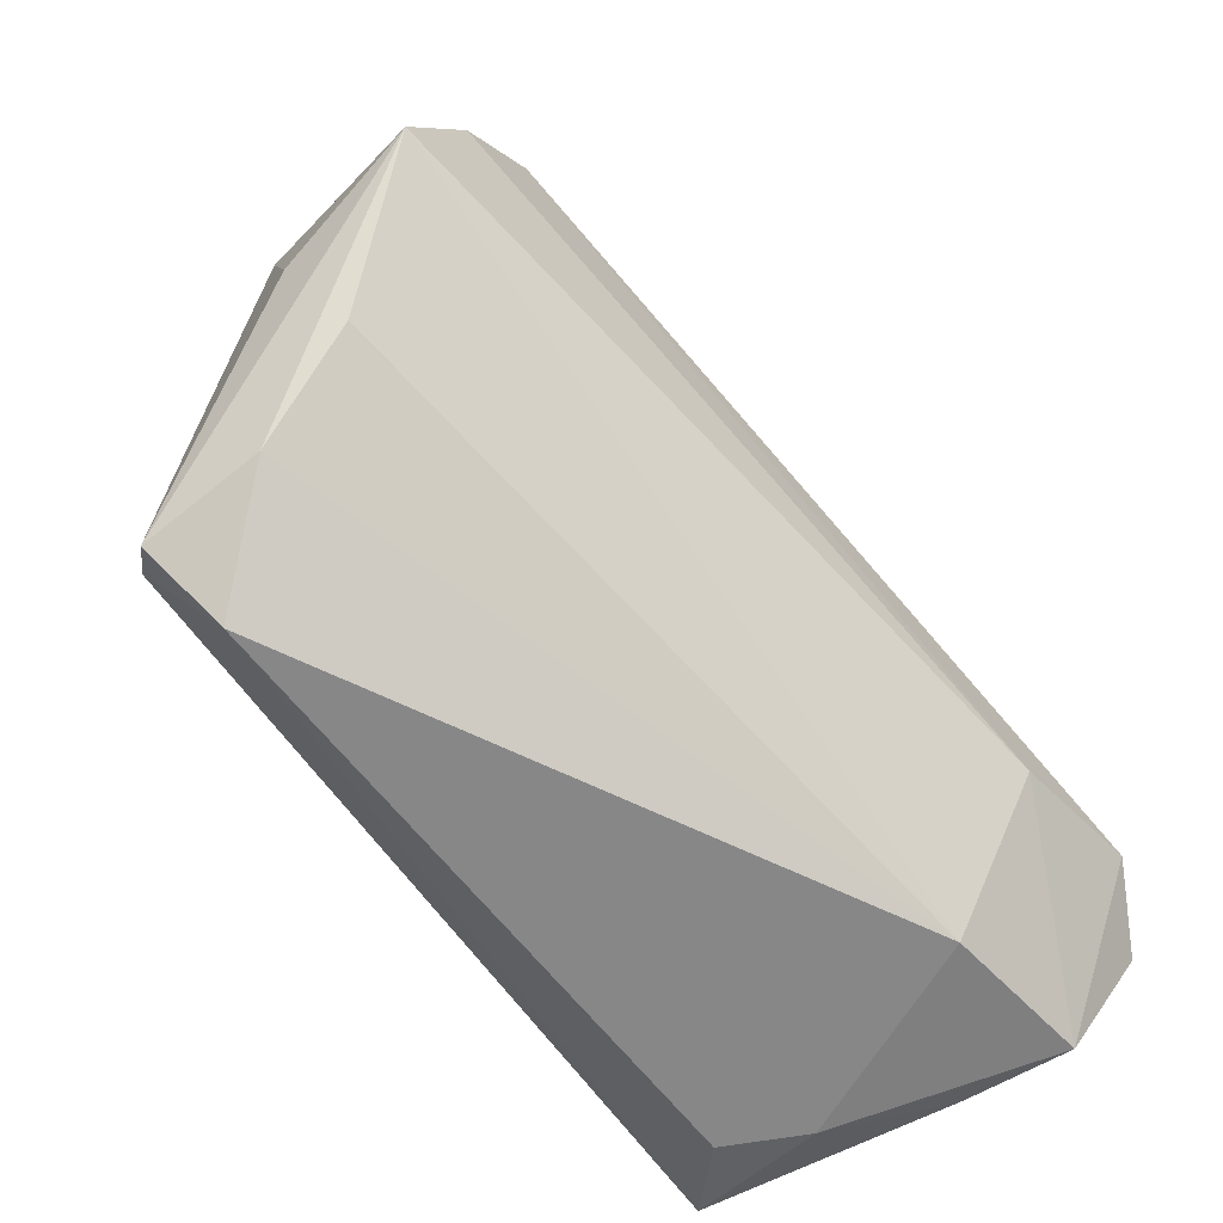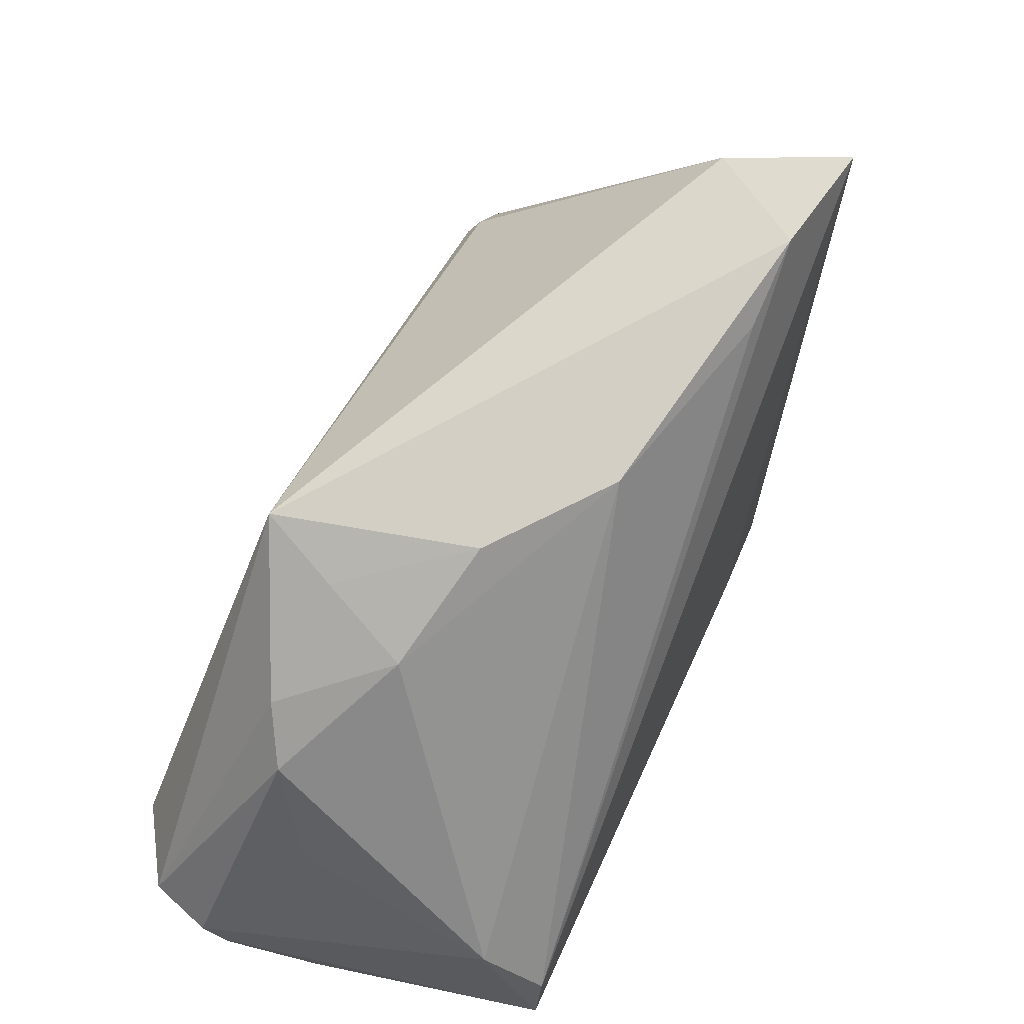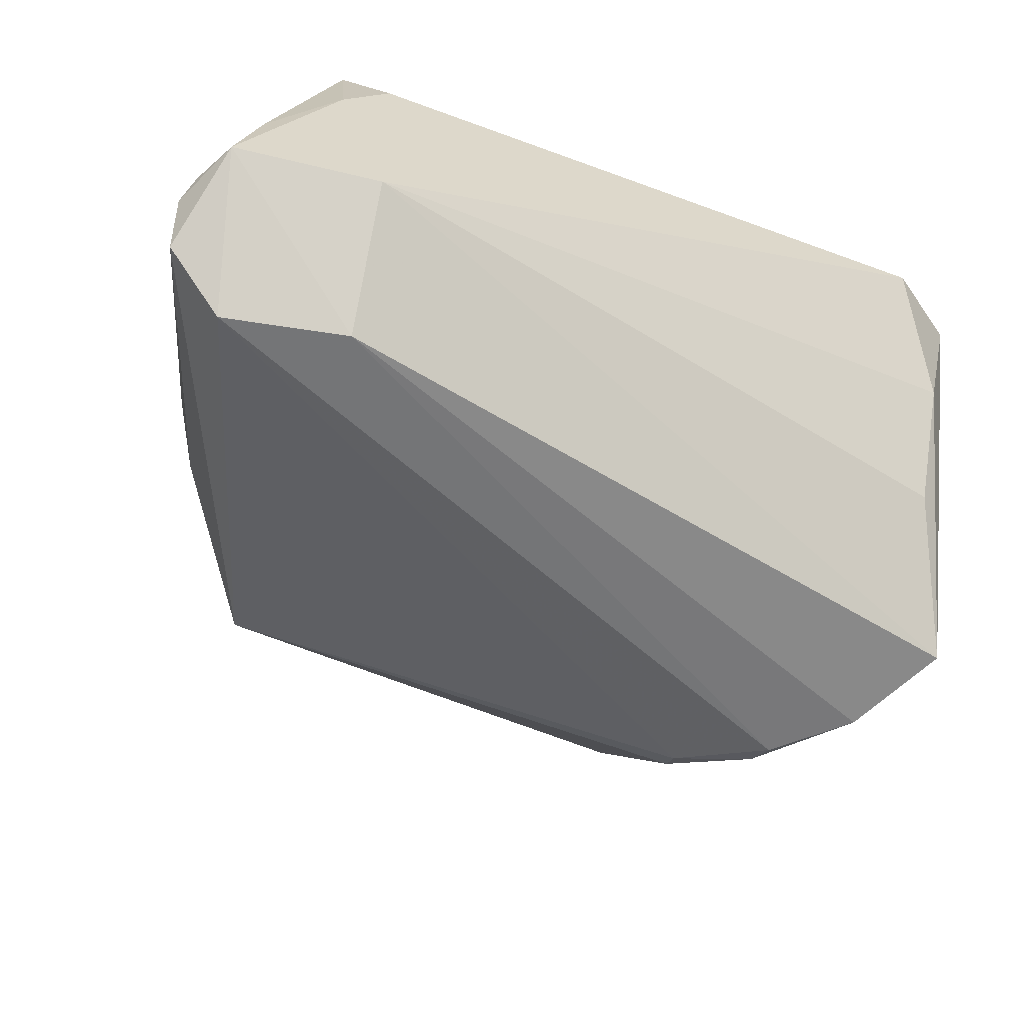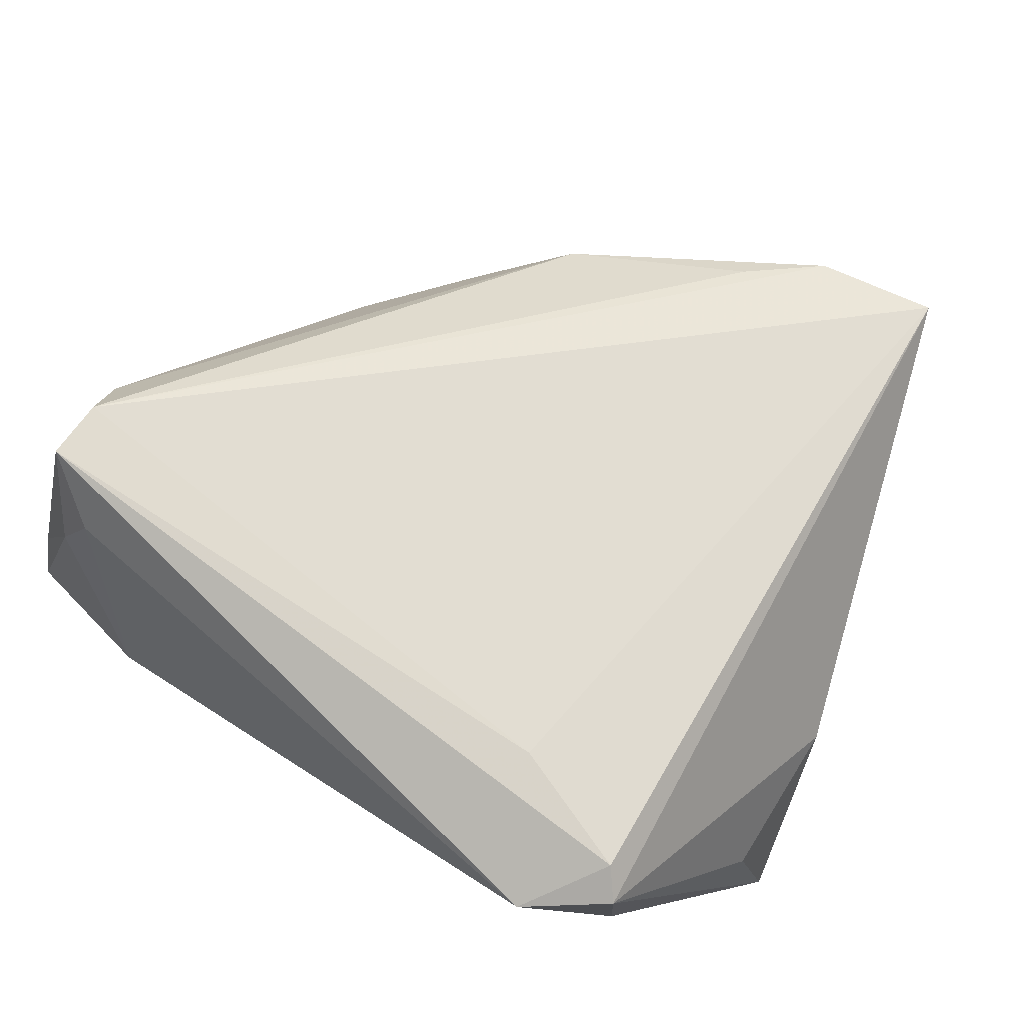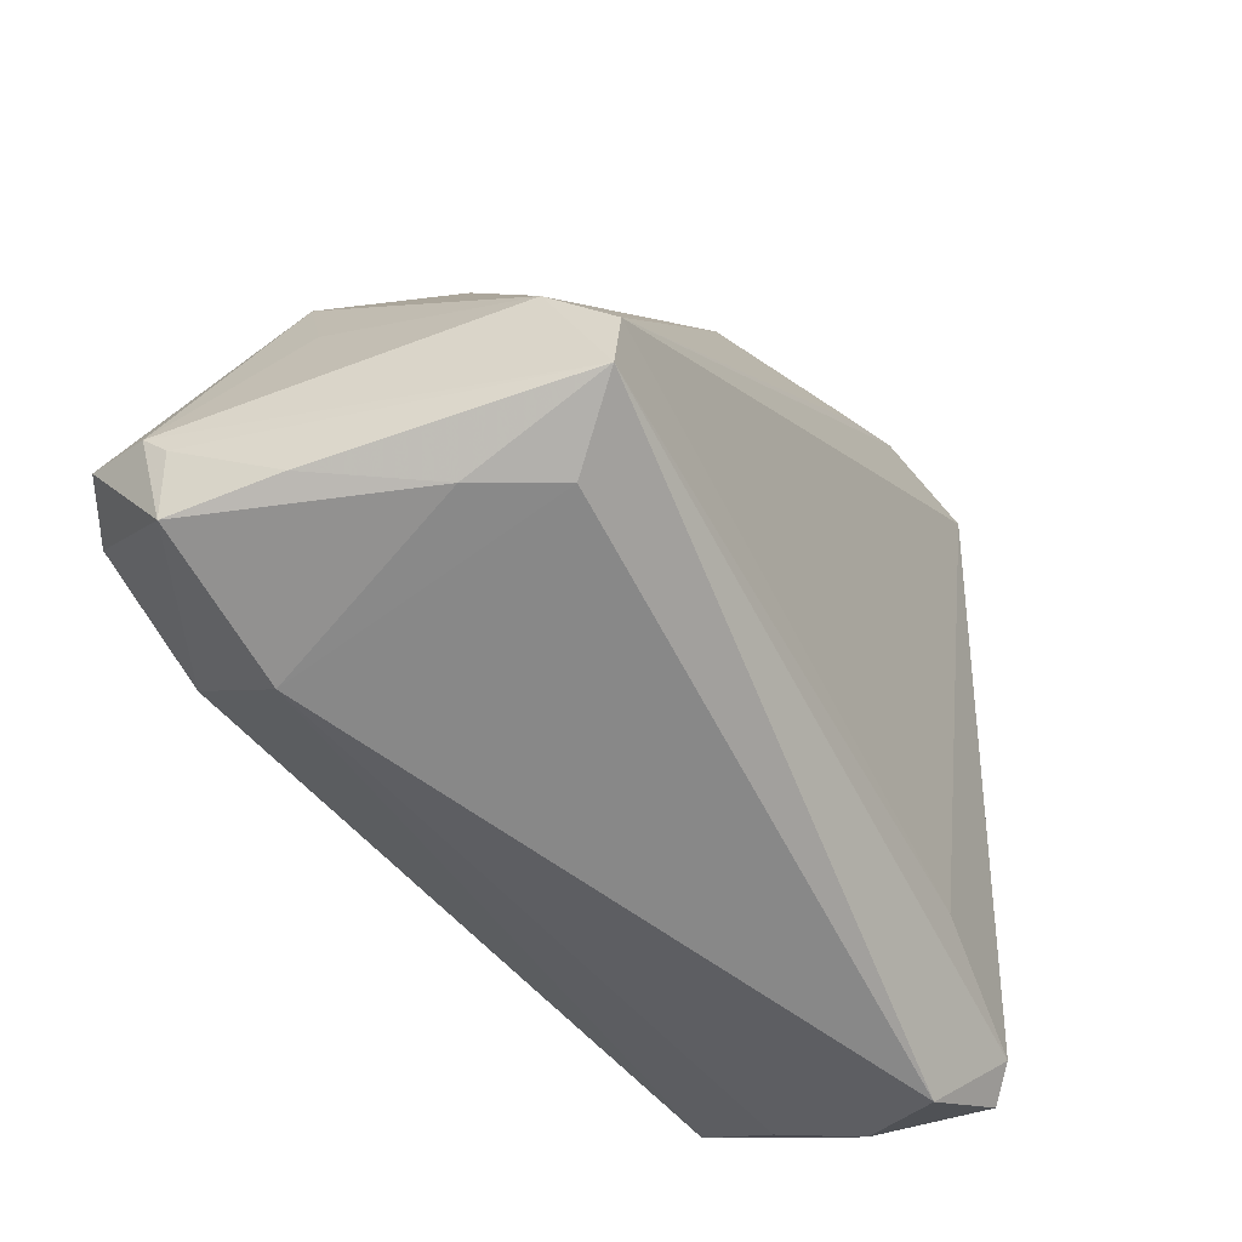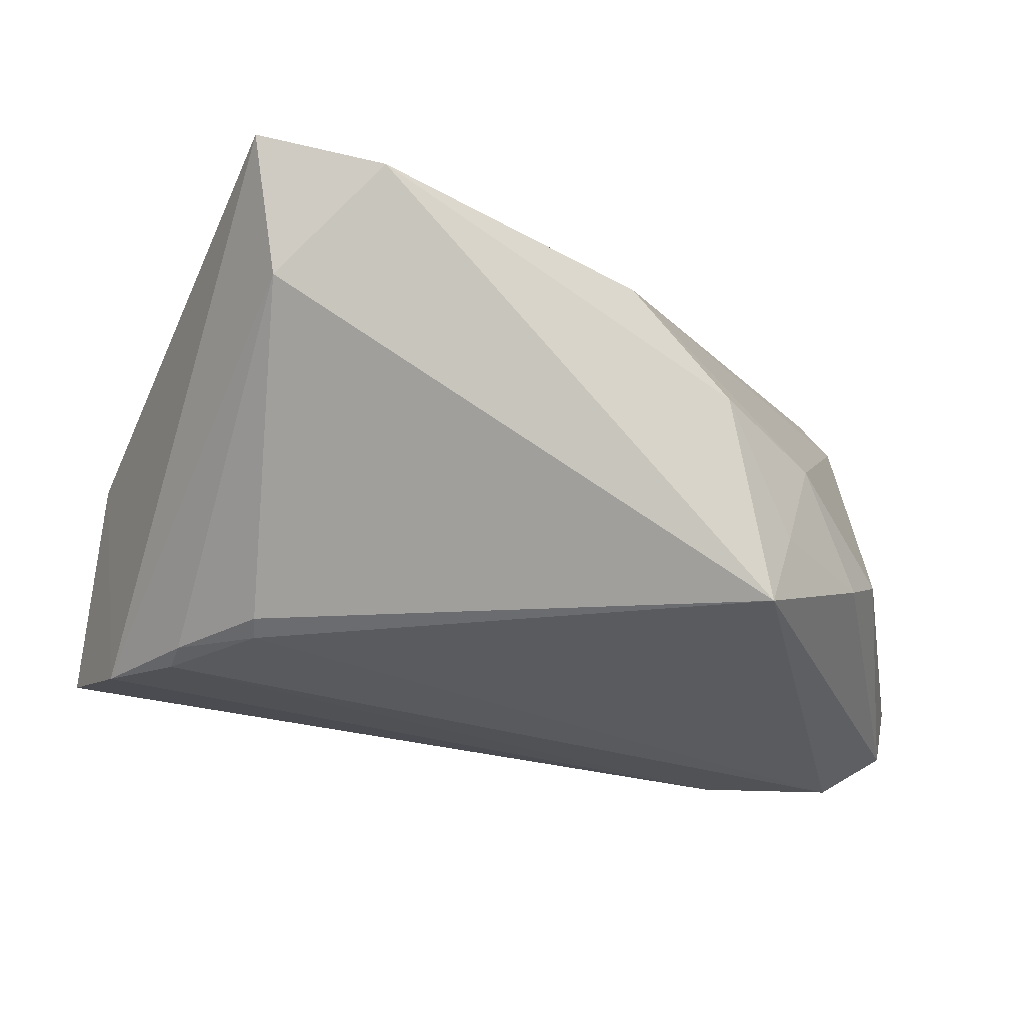
<metadata>
{"format":"obj","ext":"obj","renderer":"f3d","projection":"perspective","resolution":1024,"background":"white","views":[{"elev":-62.4,"azim":135.4,"up":"+Y"},{"elev":45.5,"azim":-59.1,"up":"+Y"},{"elev":-61.2,"azim":-18.0,"up":"+Z"},{"elev":57.5,"azim":40.6,"up":"+Z"},{"elev":-62.9,"azim":-54.7,"up":"+Y"},{"elev":74.2,"azim":-173.5,"up":"+Y"}]}
</metadata>
<code>
v 0.04763 0.001548 -0.02782
v -0.04988 -0.04452 -0.01401
v -0.03866 -0.04351 0.02665
v -0.03627 0.009934 0.006419
v 0.03122 -0.03326 0.01754
v -0.03149 -0.04634 -0.01523
v 0.009851 0.03617 0.02674
v -0.03445 0.01603 -0.004078
v -0.02521 0.02178 0.01091
v -0.047 -0.04422 -0.001982
v -0.04842 -0.01769 -0.0006369
v -0.01217 0.02693 0.0216
v 0.02836 0.01686 -0.0238
v -0.04422 0.003246 -0.006546
v 0.03893 0.009631 -0.027
v -0.03017 -0.03131 -0.02787
v 0.0543 -0.01071 -0.02723
v -0.05294 -0.03841 -0.01158
v -0.04755 -0.004081 -0.003852
v -0.03234 -0.04634 0.01832
v 0.02833 0.0192 -0.02196
v -0.05363 -0.03267 -0.02082
v -0.04313 -0.02992 0.02181
v 0.03243 0.04634 0.02787
v -0.0543 -0.03579 -0.01369
v -0.03267 0.02129 -0.0133
v 0.05192 0.001228 -0.003757
v -0.03928 -0.03615 0.02787
v 0.04701 -0.03687 0.01391
v -0.03825 -0.04632 0.009989
v 0.04739 -0.03611 -0.002866
v 0.02859 0.04294 0.01264
v 0.04955 -0.03927 0.01061
v -0.04594 -0.02838 -0.02694
v 0.05395 -0.01647 -0.0104
v 0.03787 0.01283 -0.02521
v 0.04818 -0.02627 -0.01433
v 0.04048 -0.04634 0.008256
v 0.01758 0.04371 0.02711
f 17 6 16
f 27 24 33
f 33 24 29
f 24 5 29
f 29 5 3
f 33 29 38
f 38 29 3
f 3 10 30
f 1 16 15
f 17 16 1
f 1 32 24
f 24 27 1
f 1 27 17
f 22 26 34
f 15 16 34
f 33 17 35
f 35 27 33
f 17 27 35
f 26 32 21
f 24 32 39
f 39 32 26
f 12 7 39
f 23 25 3
f 11 25 23
f 11 23 19
f 22 25 19
f 19 25 11
f 18 10 3
f 3 25 18
f 37 6 17
f 20 38 3
f 3 30 20
f 6 38 20
f 20 30 6
f 36 1 15
f 32 1 36
f 36 21 32
f 26 21 13
f 15 34 13
f 13 34 26
f 13 36 15
f 21 36 13
f 28 23 3
f 12 23 28
f 28 7 12
f 28 39 7
f 24 39 28
f 28 5 24
f 3 5 28
f 4 23 12
f 4 19 23
f 10 18 2
f 2 30 10
f 6 30 2
f 22 34 2
f 2 25 22
f 2 18 25
f 2 16 6
f 2 34 16
f 31 38 6
f 6 37 31
f 33 38 31
f 31 37 17
f 31 17 33
f 14 8 26
f 19 4 14
f 14 4 8
f 14 26 22
f 22 19 14
f 9 4 12
f 8 4 9
f 26 8 9
f 9 39 26
f 12 39 9

</code>
